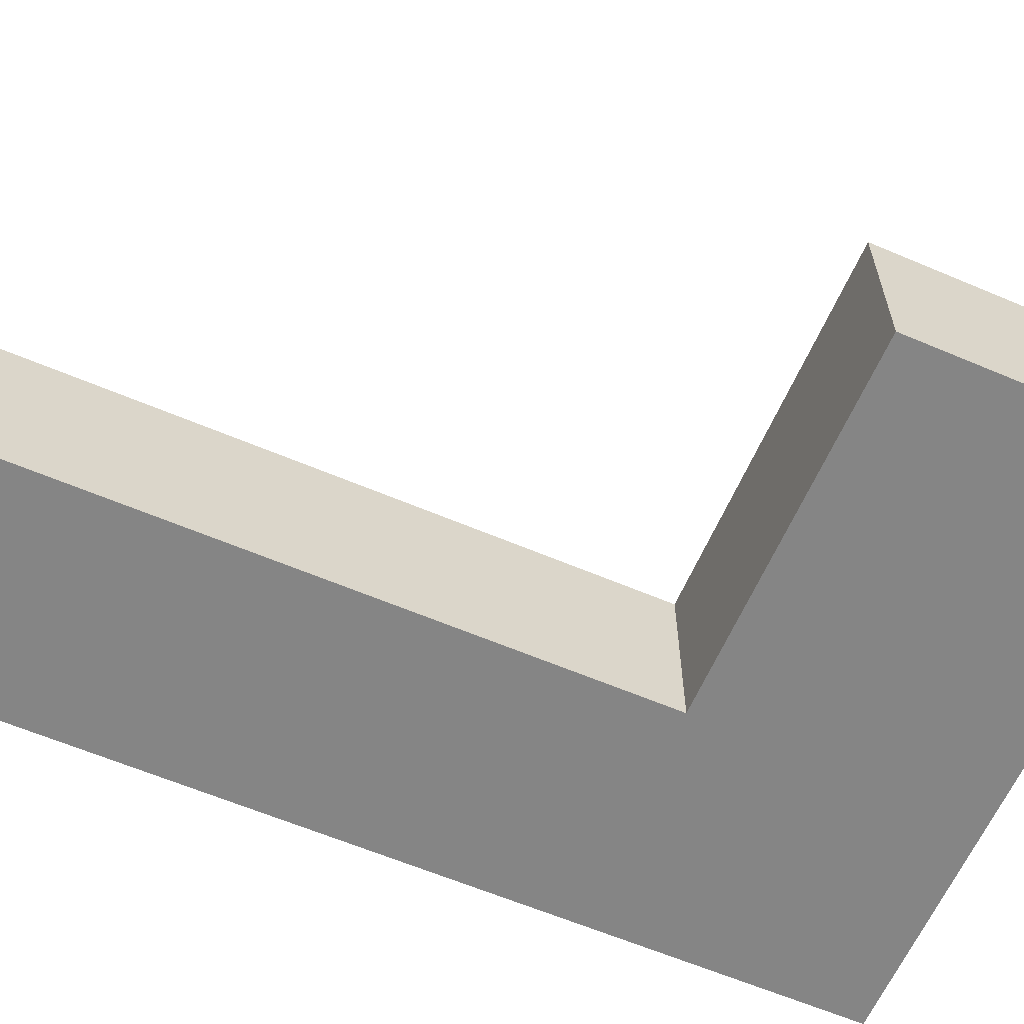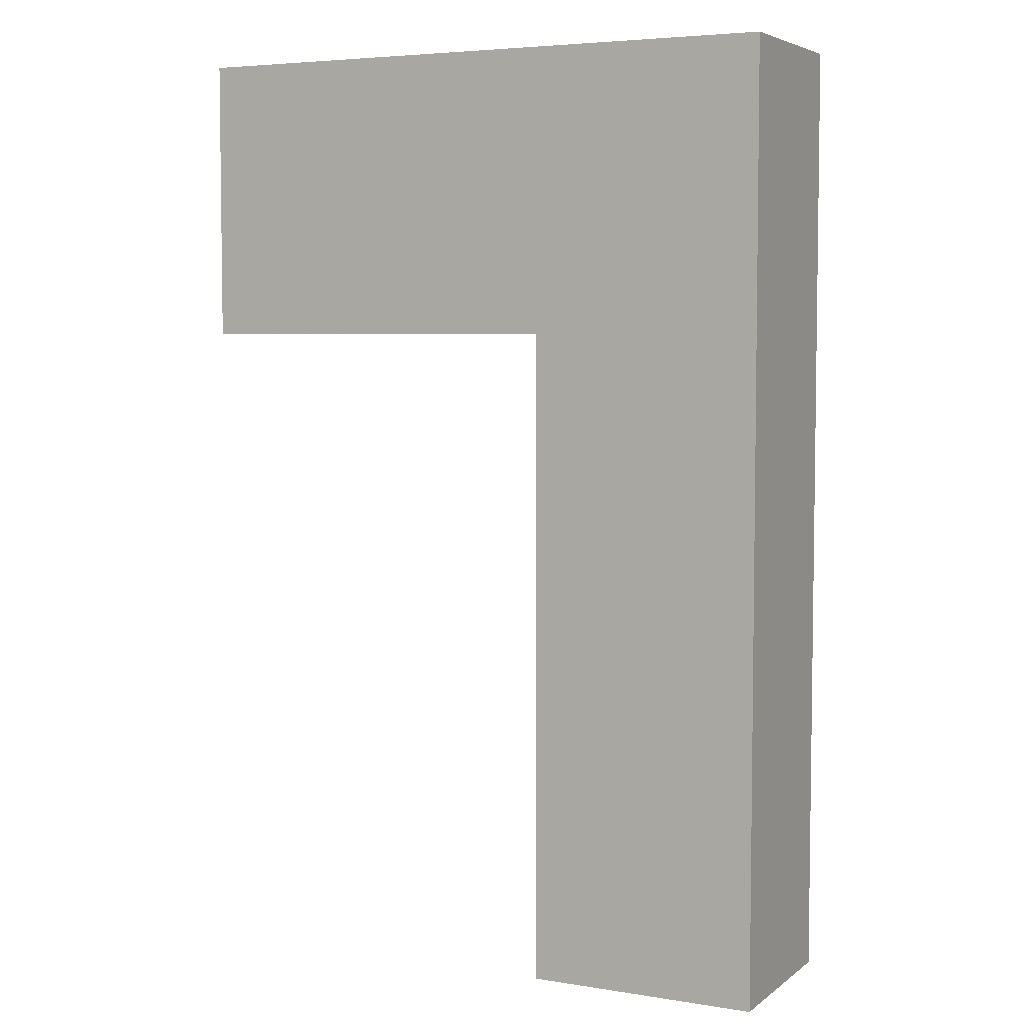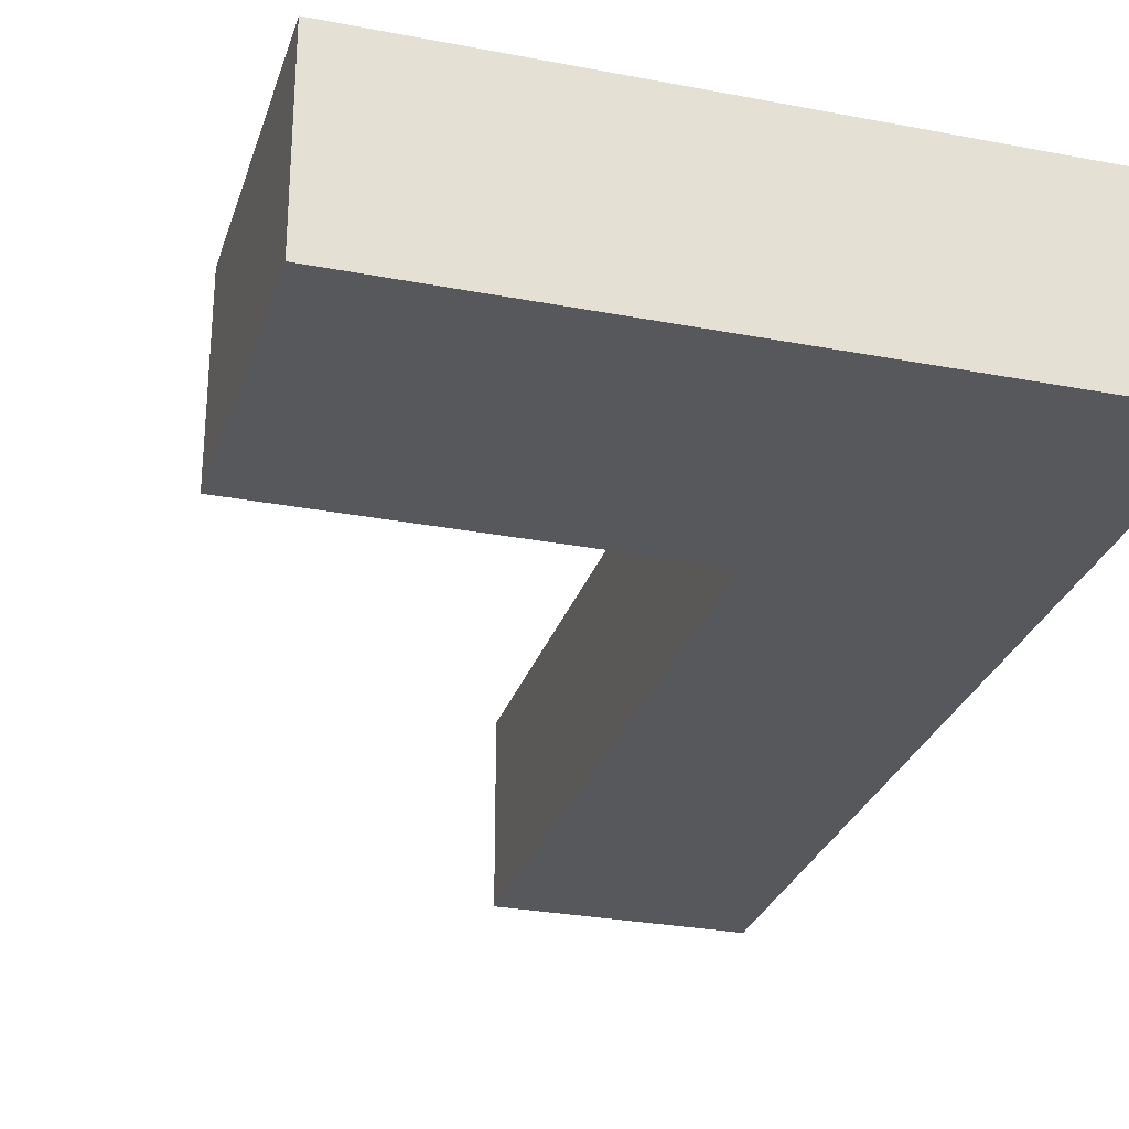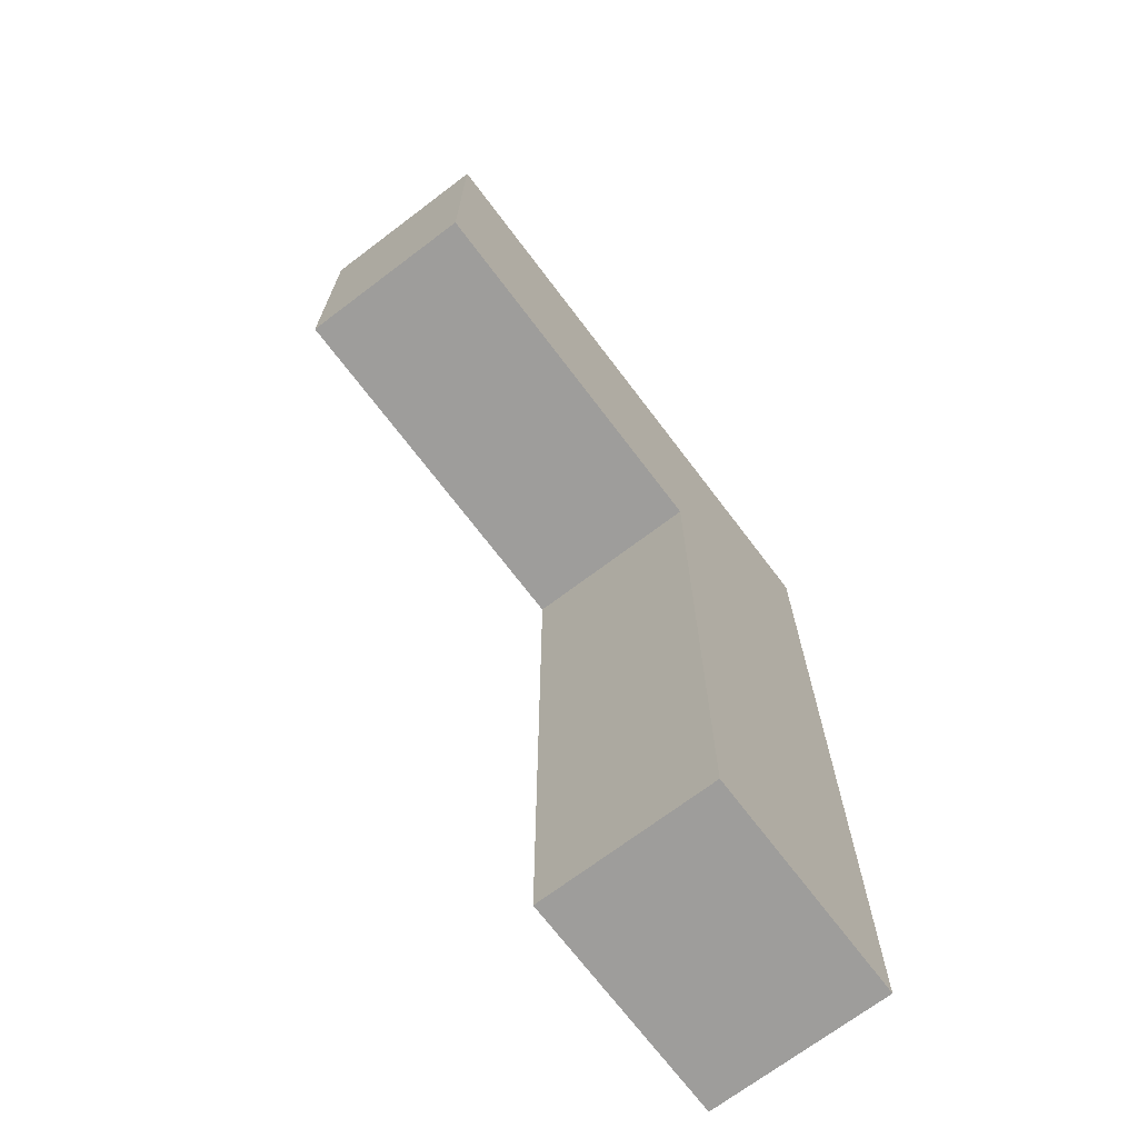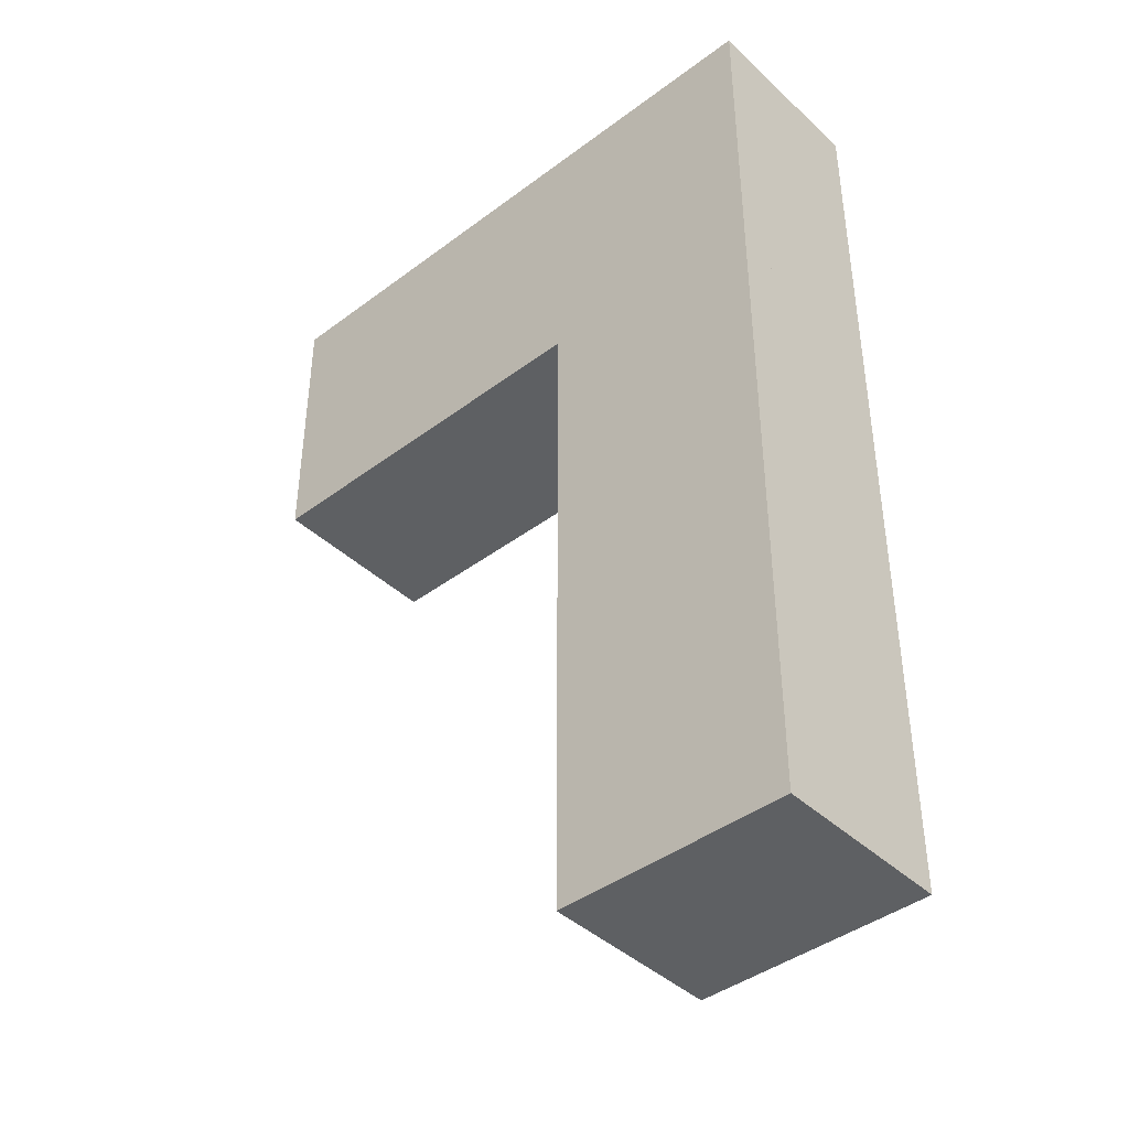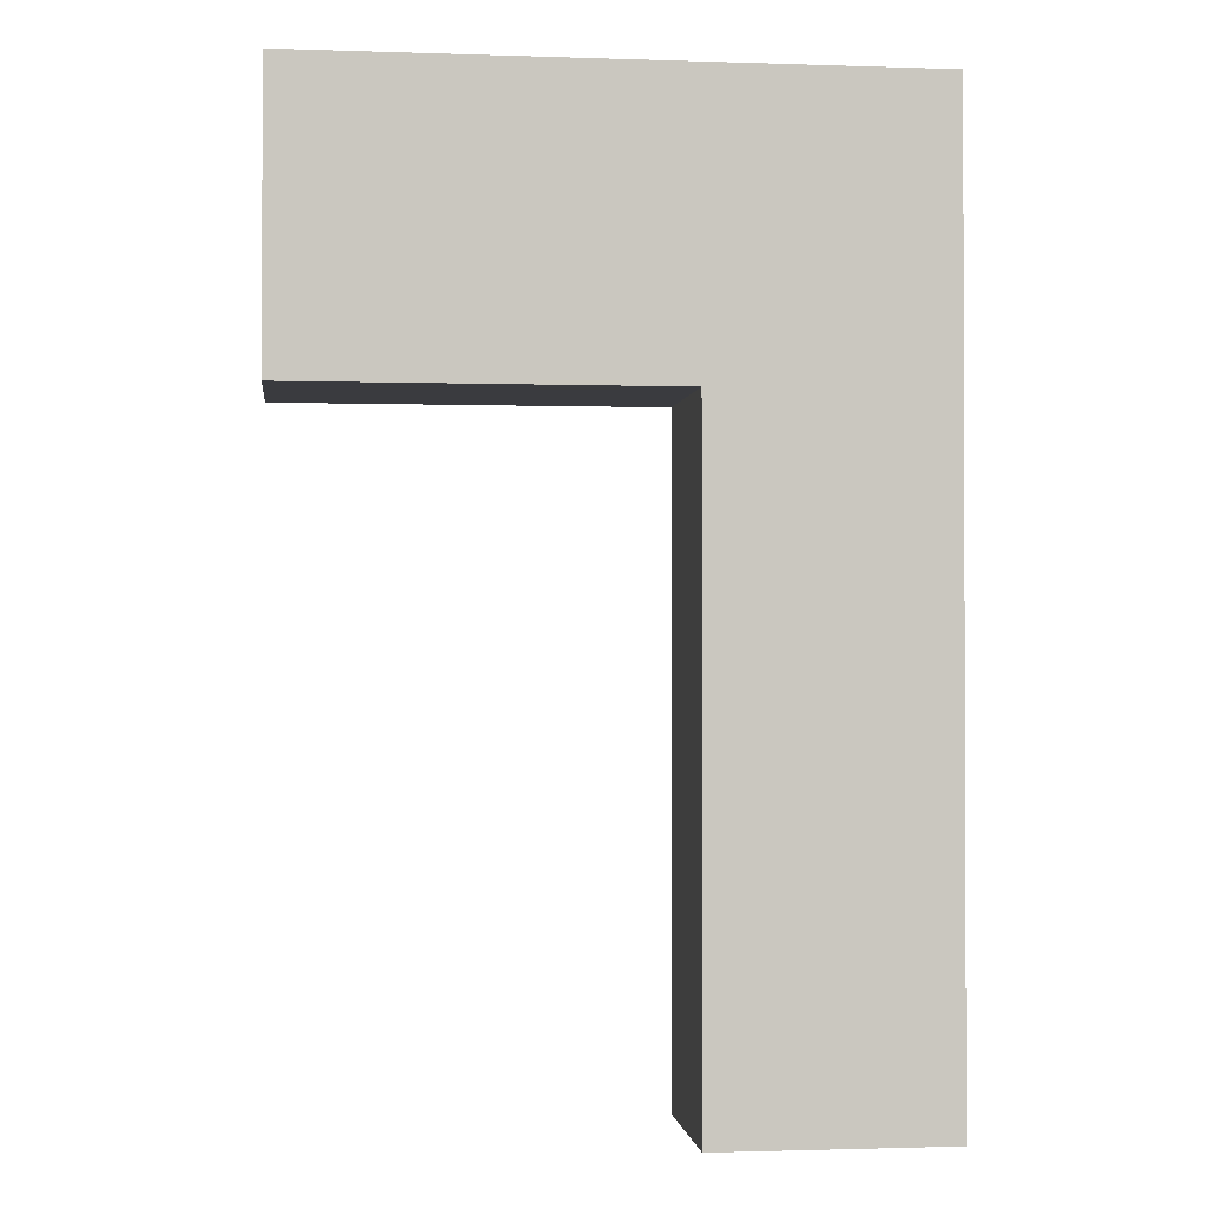
<metadata>
{"format":"obj","ext":"obj","renderer":"f3d","projection":"perspective","resolution":1024,"background":"white","views":[{"elev":-61.8,"azim":66.6,"up":"+Z"},{"elev":5.1,"azim":-153.3,"up":"+Y"},{"elev":-28.2,"azim":163.8,"up":"+Z"},{"elev":-70.6,"azim":127.1,"up":"+Y"},{"elev":-42.1,"azim":-138.0,"up":"+Y"},{"elev":-1.2,"azim":173.0,"up":"+Y"}]}
</metadata>
<code>
g
v 2.47 7 1.5
v 6.47 7 1.5
v 2.47 7 -4.512e-17
v 6.47 7 -4.512e-17
v 6.47 10 0
v 6.47 10 1.5
v 2.47 0 0
v 2.47 0 1.5
v 0 0 0
v 0 10 0
v 0 0 1.5
v 0 10 1.5
v 1.235 0 -0.4
v 2.47 0 -0.4
v 1.235 8.5 -0.4
v 6.47 8.5 -0.4
v 6.47 7 -0.4
v 2.47 7 -0.4
v 2.47 7 -5.684e-17
v 6.47 7 3.524e-15
v 6.47 10 -0.4
v 6.47 10 3.524e-15
v 0 10 0
v 0 10 -0.4
v 2.47 0 0
v 0 0 0
v 0 0 -0.4
f 4 2 1
f 4 1 3
f 2 4 5
f 2 5 6
f 8 7 3
f 8 3 1
f 3 7 9
f 3 5 4
f 10 5 3
f 10 3 9
f 7 11 9
f 7 8 11
f 6 5 10
f 6 10 12
f 9 12 10
f 9 11 12
f 1 11 8
f 12 11 1
f 6 1 2
f 6 12 1
f 18 15 16
f 18 16 17
f 13 18 14
f 13 15 18
f 17 20 19
f 17 19 18
f 16 21 22
f 20 17 16
f 22 20 16
f 21 23 22
f 21 24 23
f 19 25 14
f 19 14 18
f 19 26 25
f 23 26 19
f 22 19 20
f 22 23 19
f 27 26 23
f 27 23 24
f 13 26 27
f 14 25 13
f 25 26 13
f 15 21 16
f 15 13 27
f 24 21 15
f 24 15 27

</code>
